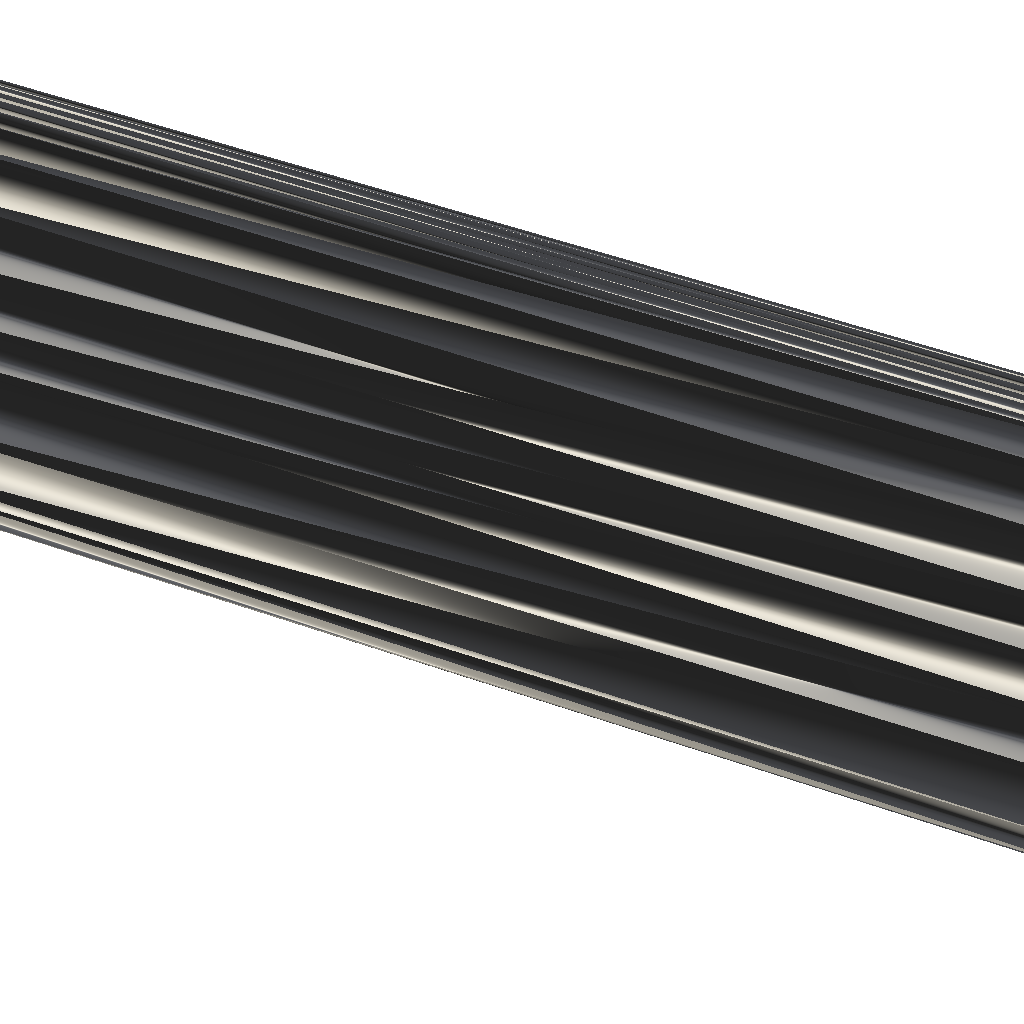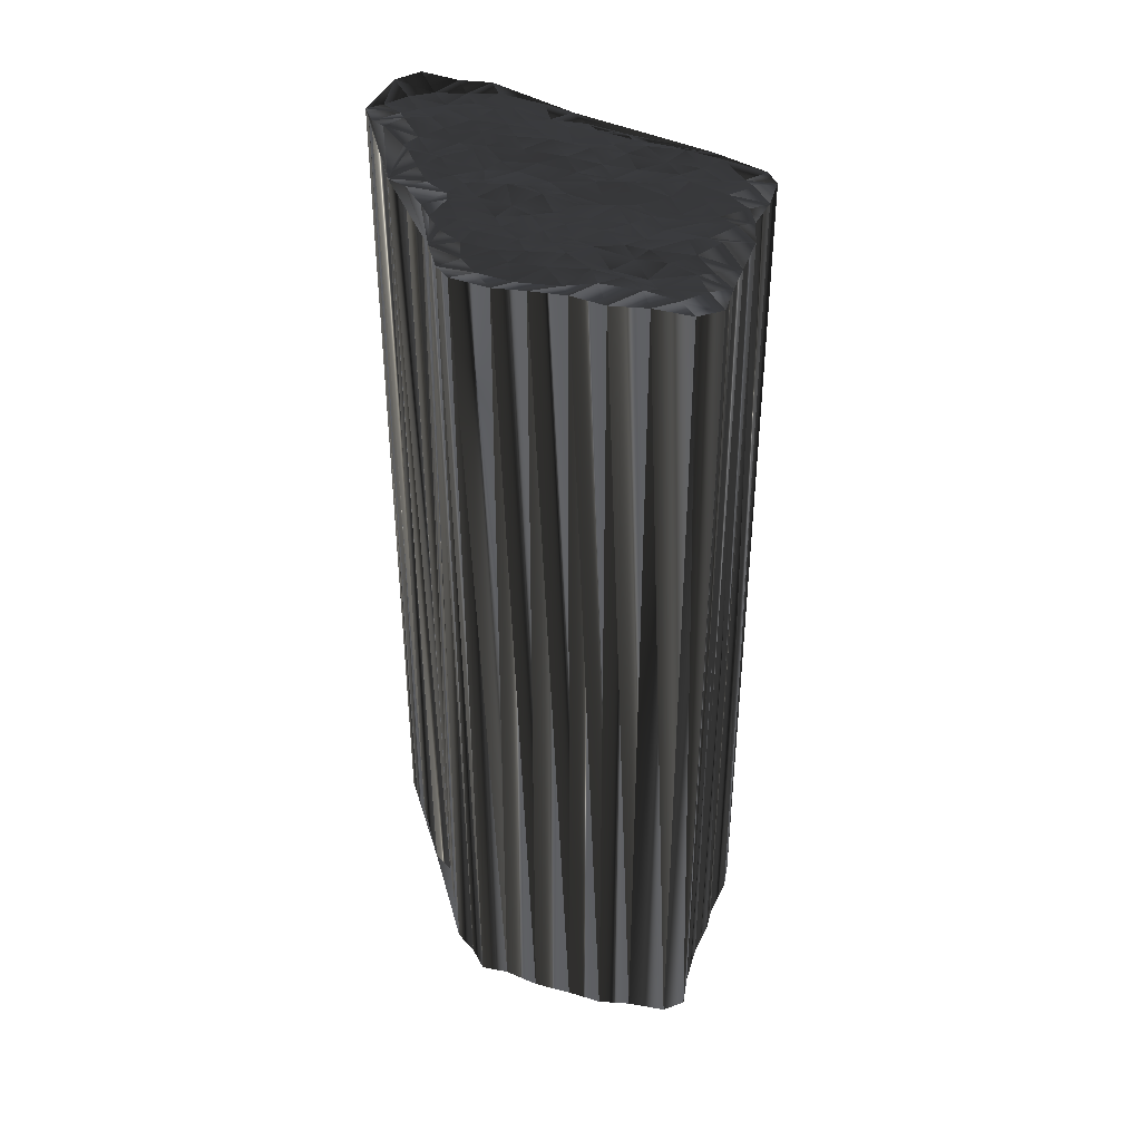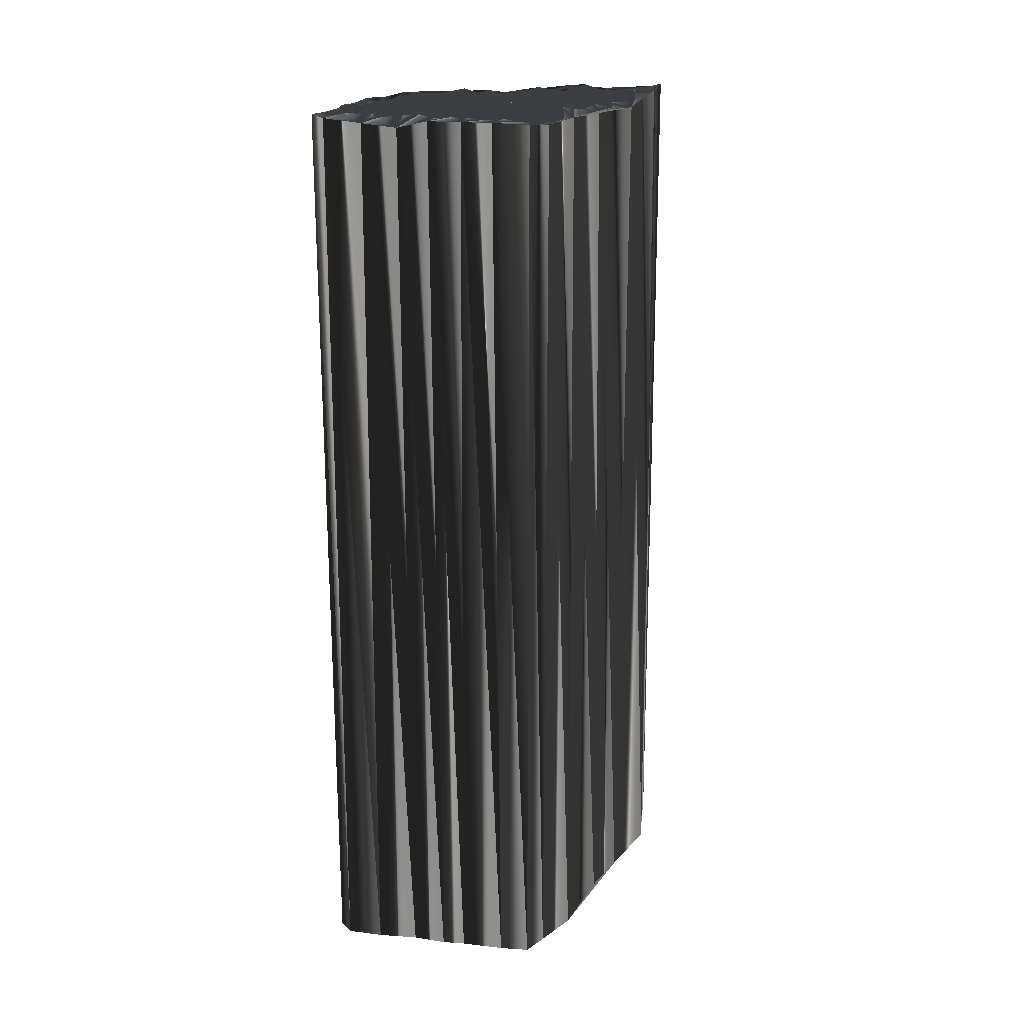
<metadata>
{"format":"obj","ext":"obj","renderer":"f3d","projection":"perspective","resolution":1024,"background":"white","views":[{"elev":55.6,"azim":-69.6,"up":"+Y"},{"elev":41.6,"azim":152.1,"up":"+Z"},{"elev":18.4,"azim":-124.3,"up":"+Z"}]}
</metadata>
<code>
v 135.7 310.6 -0.003563
v 135.4 311.5 -0.01688
v 136.1 309.1 0.05817
v 136.2 309.9 -0.1779
v 136.3 310.6 -0.05174
v 136.3 311.5 -0.0779
v 136 312.2 0.02575
v 136.9 308.2 -0.1394
v 137.1 308.8 0.07111
v 137 309.8 -0.06746
v 136.9 310.7 -0.02644
v 136.9 311.4 -0.06465
v 137.1 312.1 -0.08973
v 137.1 313.1 -0.05499
v 137.9 306.6 -0.02674
v 137.8 307.3 0.05704
v 137.8 308.2 0.005759
v 137.9 309.1 0.04769
v 138 309.8 -0.04654
v 137.7 310.5 -0.04231
v 137.9 311.3 -0.06608
v 137.8 312.1 -0.09645
v 137.7 312.9 0.004529
v 137.6 313.7 -0.05533
v 138.6 305 0.1204
v 138.7 306 -0.1469
v 138.7 306.8 -0.09338
v 138.5 307.4 -0.02992
v 138.7 308.1 0.04537
v 138.7 308.9 -0.01265
v 138.7 309.7 -0.1126
v 138.7 310.5 0.0173
v 138.6 311.4 0.06272
v 138.4 312.2 -0.1309
v 138.6 313 -0.1266
v 138.6 313.9 0.1066
v 138.5 314.4 -0.07131
v 139.3 304.3 -0.02457
v 139.5 304.9 -0.1983
v 139.4 305.8 0.006665
v 139.5 306.4 -0.02585
v 139.4 307.4 0.2079
v 139.3 308.2 0.1541
v 139.4 309.1 -0.05006
v 139.3 309.7 -0.009321
v 139.3 310.5 0.08264
v 139.5 311.5 -0.1875
v 139.5 312.2 -0.1407
v 139.3 313 0.02751
v 139.5 313.7 -0.002453
v 139.4 314.5 -0.05714
v 139.4 315.3 -0.09661
v 140.1 302.4 -0.08439
v 140.3 303.4 0.1213
v 140.1 304.1 0.0698
v 140.3 304.8 0.0728
v 140.3 305.7 -0.08161
v 140.3 306.5 -0.01622
v 140.3 307.4 -0.1216
v 140.1 308.1 -0.08482
v 140.2 308.9 0.05945
v 140.1 309.9 0.03492
v 140.3 310.7 -0.05305
v 140.1 311.3 -0.00088
v 140.2 312.2 -0.01664
v 140.2 312.8 -0.06136
v 140.3 313.9 0.1472
v 140.2 314.6 -0.05722
v 140.2 315.5 -0.04265
v 140.1 316.2 0.05092
v 140.9 301.8 -0.1647
v 141 302.7 -0.002666
v 140.9 303.3 -0.09527
v 140.9 304.1 0.06033
v 141.1 305.1 -0.03253
v 140.8 305.7 0.005929
v 140.9 306.6 0.09873
v 140.9 307.3 0.04987
v 140.9 308.1 -0.04501
v 141.1 309.2 0.005248
v 141.1 309.7 -0.07229
v 141.1 310.7 0.1205
v 141.1 311.5 -0.1028
v 141 312.2 -0.05713
v 141 313.1 0.1173
v 141.1 313.6 -0.04035
v 140.9 314.5 -0.081
v 141 315.4 0.03055
v 140.9 316.1 -0.005476
v 142 300.8 0.1502
v 141.8 301.9 -0.05007
v 141.9 302.7 -0.04471
v 142 303.3 0.1106
v 142 304.1 -0.08234
v 142 305.1 -0.002754
v 141.9 305.8 0.2022
v 142.1 306.5 0.1183
v 141.8 307.3 -0.07573
v 141.9 308.4 0.004836
v 141.7 309 0.07253
v 142 309.6 -0.07457
v 141.9 310.7 0.1246
v 141.8 311.4 -0.02877
v 141.9 312.1 -0.09574
v 141.9 313 -0.09469
v 141.7 313.8 -0.1331
v 141.9 314.6 0.0144
v 141.9 315.4 0.05334
v 142.5 301 0.09111
v 142.6 301.8 0.1815
v 142.7 302.5 -0.126
v 142.6 303.3 -0.1594
v 142.6 304.2 -0.03082
v 142.6 305 0.08925
v 142.6 305.9 0.04237
v 142.8 306.6 -0.1188
v 142.6 307.4 -0.000129
v 142.5 308.1 0.05757
v 142.7 309 0.01578
v 142.8 309.8 0.01591
v 142.5 310.6 0.1057
v 142.5 311.4 -0.0109
v 142.8 312.2 0.2213
v 142.7 312.7 -0.1322
v 142.7 313.8 -0.04641
v 142.7 314.7 -0.1505
v 143.5 301.7 0.155
v 143.2 302.7 -0.08399
v 143.4 303.5 0.1588
v 143.5 304.1 0.02744
v 143.2 304.8 0.04615
v 143.4 306 0.005352
v 143.4 306.6 0.08321
v 143.5 307.3 -0.007118
v 143.4 308.1 0.1295
v 143.5 309 0.2615
v 143.4 309.9 -0.1643
v 143.4 310.6 -0.01159
v 143.6 311.1 0.01476
v 143.5 312.2 -0.05722
v 143.5 312.9 -0.2706
v 143.5 313.9 -0.0498
v 144.2 301.9 -0.04739
v 144.3 302.5 -0.07622
v 144.4 303.3 -0.07778
v 144.2 304.1 0.1368
v 144.3 305.1 0.11
v 144.4 305.8 -0.2013
v 144.2 306.5 0.03845
v 144.2 307.4 -0.02055
v 144.1 308 -0.07158
v 144.2 309 0.08813
v 144.3 309.8 7.3e-05
v 144.3 310.6 -0.01723
v 144.3 311.4 0.01685
v 144.2 312.2 0.001904
v 144.4 312.9 -0.08754
v 145 305.7 -0.07985
v 144.8 306.7 0.006076
v 145 307.2 0.0768
v 145.1 308.2 -0.1156
v 145.1 309 0.1064
v 145 309.9 -0.08545
v 145.1 310.5 0.002824
v 145 311.2 -0.1059
v 145.1 312.1 0.05478
v 146 309.8 0.1689
v 145.8 310.6 0.06243
v 145.8 311.4 -0.06622
v 135.3 310.7 29.92
v 135.4 311.4 29.93
v 136.2 309.1 29.96
v 136.1 309.6 29.94
v 136.1 310.7 29.83
v 136.1 311.3 29.95
v 136.3 312.3 29.98
v 137.2 308.3 30.08
v 137.1 309 30.2
v 137.1 309.9 30.08
v 136.8 310.6 29.98
v 137 311.3 29.97
v 136.9 312.3 30
v 137.1 312.9 29.96
v 137.9 306.8 29.88
v 137.9 307.4 29.97
v 137.9 308.1 30.12
v 137.7 309.1 30.03
v 137.7 309.8 29.99
v 137.8 310.5 30.16
v 137.8 311.5 29.96
v 137.8 312.2 29.99
v 137.7 313 30.06
v 137.7 313.9 30
v 138.6 304.9 29.82
v 138.6 305.7 29.86
v 138.6 306.5 30.03
v 138.6 307.3 29.93
v 138.5 308 29.98
v 138.6 308.8 29.88
v 138.6 309.7 29.9
v 138.5 310.6 29.93
v 138.8 311.6 29.98
v 138.4 312.3 29.97
v 138.6 313 29.94
v 138.6 313.6 30.12
v 138.5 314.5 29.76
v 139.2 304.3 29.96
v 139.5 305.1 29.92
v 139.4 306 30.07
v 139.5 306.5 29.87
v 139.3 307.3 30.05
v 139.5 308.4 30.09
v 139.5 309.1 30
v 139.5 309.7 30.23
v 139.5 310.5 29.94
v 139.5 311.2 29.9
v 139.4 312 29.9
v 139.4 313.1 30.17
v 139.5 313.7 30.03
v 139.4 314.7 29.99
v 139.3 315.4 29.88
v 140.2 302.6 30.15
v 140.4 303.3 30.17
v 140.4 304.3 30.14
v 140.2 305 29.98
v 140.2 305.7 30.08
v 140.2 306.5 30.18
v 140.2 307.5 30.11
v 140.3 308.2 29.97
v 140.1 309.1 30.12
v 140.2 310 29.77
v 140.2 310.6 30.13
v 140.3 311.4 30
v 140.3 312.3 30.03
v 140.6 313 30.16
v 140.4 313.8 30.16
v 140 314.6 30.07
v 140.2 315.5 30.12
v 140.1 316.3 30.02
v 141 301.9 30.08
v 141.1 302.6 29.96
v 141.1 303.3 30.01
v 140.8 304 30.1
v 140.9 304.9 30.04
v 140.9 305.7 30.04
v 141.1 306.4 30.03
v 141 307.2 29.94
v 141.2 308.2 29.9
v 141.1 309.1 29.96
v 141 309.8 29.96
v 141.1 310.5 29.92
v 141 311.3 29.97
v 141 312.4 30.06
v 140.9 312.9 29.87
v 141.1 313.8 29.82
v 141.2 314.6 29.98
v 140.9 315.4 30
v 141 316.2 30.06
v 141.8 301 30.17
v 141.8 301.7 29.79
v 141.8 302.6 29.81
v 142 303.3 30.03
v 141.7 304.3 30.09
v 141.8 305.1 30.08
v 141.9 305.7 29.97
v 141.9 306.6 29.92
v 141.8 307.4 29.98
v 141.9 308.3 30.02
v 141.8 309 30.08
v 141.8 309.8 29.94
v 141.9 310.6 30.04
v 142 311.4 29.96
v 141.8 312.1 30.07
v 141.7 313 29.82
v 141.8 313.8 30.11
v 141.7 314.7 30.16
v 141.8 315.3 30.01
v 142.7 300.8 30.01
v 142.7 301.8 29.9
v 142.7 302.5 29.81
v 142.6 303.3 29.95
v 142.6 304.1 29.95
v 142.5 305 29.92
v 142.5 305.9 30.11
v 142.5 306.7 29.85
v 142.8 307.3 29.94
v 142.6 308.3 30.27
v 142.7 308.9 29.91
v 142.5 309.7 30.03
v 142.6 310.7 30.08
v 142.6 311.2 29.96
v 142.6 312.1 30.14
v 142.3 313 30.05
v 142.6 313.7 30.09
v 142.7 314.5 29.88
v 143.5 301.8 29.85
v 143.3 302.6 29.89
v 143.5 303.3 30.13
v 143.4 304.2 29.95
v 143.5 305.1 29.85
v 143.4 305.7 30.07
v 143.5 306.7 29.98
v 143.4 307.3 30.03
v 143.5 308.2 30.05
v 143.4 309.2 29.9
v 143.5 309.8 29.96
v 143.4 310.6 29.99
v 143.5 311.3 30.04
v 143.4 312.3 30.03
v 143.3 313.2 29.94
v 143.4 313.7 30
v 144.1 301.8 29.88
v 144.3 302.7 29.95
v 144.2 303.3 30.07
v 144.1 304.4 29.96
v 144.1 305 30.07
v 144.2 305.7 29.94
v 144.3 306.6 29.95
v 144.1 307.4 29.93
v 144.3 308.1 30.18
v 144.4 309 30.06
v 144.4 309.8 30.09
v 144.2 310.7 29.95
v 144.1 311.5 29.95
v 144.4 312.2 29.83
v 144.3 312.9 29.93
v 145.2 305.8 29.85
v 145 306.6 29.98
v 144.9 307.5 29.87
v 145 308.2 29.89
v 145.1 309.1 29.94
v 144.9 310.1 30.06
v 145.1 310.6 29.9
v 145.1 311.4 29.86
v 145 312.3 29.87
v 145.7 309.8 30.04
v 145.9 310.6 29.88
v 145.9 311.3 29.91
f 24 23 35
f 40 41 27
f 8 17 9
f 28 29 17
f 21 13 12
f 105 104 123
f 52 51 68
f 48 65 49
f 79 99 80
f 59 43 42
f 25 53 38
f 100 99 118
f 54 73 55
f 140 123 139
f 78 98 79
f 39 56 40
f 25 26 15
f 73 74 55
f 40 56 57
f 93 94 74
f 53 54 38
f 74 94 75
f 55 56 39
f 42 58 59
f 62 46 45
f 59 77 78
f 78 79 60
f 3 25 15
f 27 26 40
f 40 57 41
f 27 28 16
f 20 12 11
f 41 28 27
f 62 81 63
f 30 31 19
f 15 8 3
f 21 22 13
f 9 4 3
f 66 50 49
f 21 33 22
f 67 66 85
f 65 64 83
f 35 48 49
f 82 102 83
f 82 64 63
f 77 76 96
f 117 116 133
f 120 121 102
f 100 81 80
f 49 65 66
f 108 107 126
f 104 105 85
f 119 136 120
f 154 155 139
f 164 155 154
f 166 156 165
f 162 163 153
f 99 79 98
f 117 133 134
f 132 147 148
f 115 131 132
f 116 132 133
f 115 114 131
f 152 153 137
f 72 91 92
f 92 111 93
f 113 114 95
f 77 96 97
f 113 130 114
f 114 115 96
f 130 146 131
f 72 92 73
f 26 39 40
f 19 31 20
f 16 15 27
f 25 39 26
f 26 27 15
f 41 42 28
f 29 42 43
f 41 58 42
f 60 44 43
f 25 38 39
f 39 38 55
f 58 76 77
f 57 58 41
f 54 72 73
f 53 72 54
f 54 55 38
f 92 91 110
f 53 71 72
f 72 71 91
f 73 93 74
f 74 75 56
f 57 75 76
f 77 97 78
f 55 74 56
f 56 75 57
f 57 76 58
f 58 77 59
f 44 60 61
f 29 18 17
f 59 60 43
f 43 30 29
f 59 78 60
f 45 44 61
f 98 97 116
f 79 80 61
f 60 79 61
f 63 47 46
f 61 80 62
f 62 80 81
f 61 62 45
f 44 30 43
f 31 44 45
f 46 62 63
f 18 10 9
f 16 8 15
f 32 20 31
f 31 30 44
f 16 28 17
f 17 18 9
f 28 42 29
f 29 30 18
f 4 1 3
f 16 17 8
f 8 9 3
f 10 5 4
f 2 5 6
f 18 19 10
f 10 4 9
f 11 6 5
f 11 5 10
f 21 12 20
f 19 11 10
f 18 30 19
f 19 20 11
f 21 20 32
f 32 31 45
f 11 12 6
f 2 6 7
f 12 7 6
f 4 5 1
f 1 5 2
f 14 7 13
f 13 7 12
f 14 13 22
f 33 21 32
f 14 22 23
f 23 22 34
f 14 23 24
f 50 36 49
f 34 48 35
f 35 36 24
f 24 36 37
f 32 46 33
f 33 34 22
f 33 46 47
f 34 35 23
f 37 36 50
f 68 67 86
f 51 67 68
f 89 88 108
f 37 51 52
f 52 68 69
f 69 68 87
f 52 69 70
f 88 69 87
f 88 70 69
f 68 86 87
f 124 106 105
f 89 70 88
f 88 87 107
f 66 67 50
f 49 36 35
f 85 105 86
f 85 86 67
f 34 33 47
f 48 64 65
f 67 51 50
f 50 51 37
f 32 45 46
f 47 63 64
f 64 48 47
f 47 48 34
f 64 82 83
f 65 84 66
f 84 65 83
f 120 102 101
f 101 82 81
f 81 82 63
f 119 101 100
f 100 101 81
f 133 148 149
f 119 120 101
f 120 137 121
f 121 138 122
f 139 123 122
f 121 103 102
f 141 157 142
f 103 84 83
f 82 101 102
f 103 121 122
f 83 102 103
f 104 122 123
f 103 122 104
f 84 85 66
f 85 84 104
f 104 84 103
f 123 124 105
f 106 125 107
f 108 88 107
f 106 87 86
f 125 141 142
f 125 126 107
f 126 125 142
f 141 125 124
f 107 87 106
f 106 86 105
f 123 140 124
f 124 125 106
f 121 137 138
f 138 139 122
f 164 165 155
f 154 139 138
f 124 140 141
f 141 140 156
f 157 141 156
f 155 140 139
f 157 156 166
f 166 165 169
f 168 165 164
f 165 156 155
f 155 156 140
f 169 165 168
f 167 164 163
f 163 164 154
f 168 164 167
f 119 135 136
f 137 153 138
f 163 154 153
f 153 154 138
f 149 158 159
f 120 136 137
f 135 151 136
f 136 152 137
f 152 151 161
f 152 162 153
f 151 135 150
f 162 167 163
f 150 159 160
f 152 161 162
f 160 167 161
f 161 167 162
f 148 158 149
f 134 150 135
f 158 167 159
f 159 167 160
f 132 148 133
f 119 118 135
f 133 149 134
f 150 149 159
f 134 149 150
f 151 160 161
f 152 136 151
f 151 150 160
f 97 115 116
f 118 134 135
f 119 100 118
f 118 117 134
f 78 97 98
f 99 117 118
f 100 80 99
f 99 98 117
f 75 95 76
f 76 95 96
f 95 114 96
f 96 115 97
f 117 98 116
f 116 115 132
f 129 112 128
f 131 147 132
f 127 128 111
f 111 112 93
f 112 129 113
f 75 94 95
f 73 92 93
f 94 112 113
f 93 112 94
f 94 113 95
f 92 110 111
f 71 90 91
f 91 90 109
f 110 127 111
f 91 109 110
f 158 146 145
f 110 109 127
f 127 109 143
f 112 111 128
f 128 127 143
f 128 143 144
f 129 130 113
f 129 145 130
f 130 131 114
f 158 148 147
f 158 144 143
f 131 146 147
f 147 146 158
f 158 145 144
f 144 129 128
f 146 130 145
f 145 129 144
f 192 193 204
f 210 209 196
f 186 177 178
f 198 197 186
f 182 190 181
f 273 274 292
f 220 221 237
f 234 217 218
f 268 248 249
f 212 228 211
f 222 194 207
f 268 269 287
f 242 223 224
f 292 309 308
f 267 247 248
f 225 208 209
f 195 194 184
f 243 242 224
f 225 209 226
f 263 262 243
f 223 222 207
f 263 243 244
f 225 224 208
f 227 211 228
f 215 231 214
f 246 228 247
f 248 247 229
f 194 172 184
f 195 196 209
f 226 209 210
f 197 196 185
f 181 189 180
f 197 210 196
f 250 231 232
f 200 199 188
f 177 184 172
f 191 190 182
f 173 178 172
f 219 235 218
f 202 190 191
f 235 236 254
f 233 234 252
f 217 204 218
f 271 251 252
f 233 251 232
f 245 246 265
f 285 286 302
f 290 289 271
f 250 269 249
f 234 218 235
f 276 277 295
f 274 273 254
f 305 288 289
f 324 323 308
f 324 333 323
f 325 335 334
f 332 331 322
f 248 268 267
f 302 286 303
f 316 301 317
f 300 284 301
f 301 285 302
f 283 284 300
f 322 321 306
f 260 241 261
f 280 261 262
f 283 282 264
f 265 246 266
f 299 282 283
f 284 283 265
f 315 299 300
f 261 241 242
f 208 195 209
f 200 188 189
f 184 185 196
f 208 194 195
f 196 195 184
f 211 210 197
f 211 198 212
f 227 210 211
f 213 229 212
f 207 194 208
f 207 208 224
f 245 227 246
f 227 226 210
f 241 223 242
f 241 222 223
f 224 223 207
f 260 261 279
f 240 222 241
f 240 241 260
f 262 242 243
f 244 243 225
f 244 226 245
f 266 246 247
f 243 224 225
f 244 225 226
f 245 226 227
f 246 227 228
f 229 213 230
f 187 198 186
f 229 228 212
f 199 212 198
f 247 228 229
f 213 214 230
f 266 267 285
f 249 248 230
f 248 229 230
f 216 232 215
f 249 230 231
f 249 231 250
f 231 230 214
f 199 213 212
f 213 200 214
f 231 215 232
f 179 187 178
f 177 185 184
f 189 201 200
f 199 200 213
f 197 185 186
f 187 186 178
f 211 197 198
f 199 198 187
f 170 173 172
f 186 185 177
f 178 177 172
f 174 179 173
f 174 171 175
f 188 187 179
f 173 179 178
f 175 180 174
f 174 180 179
f 181 190 189
f 180 188 179
f 199 187 188
f 189 188 180
f 189 190 201
f 200 201 214
f 181 180 175
f 175 171 176
f 176 181 175
f 174 173 170
f 174 170 171
f 176 183 182
f 176 182 181
f 182 183 191
f 190 202 201
f 191 183 192
f 191 192 203
f 192 183 193
f 205 219 218
f 217 203 204
f 205 204 193
f 205 193 206
f 215 201 202
f 203 202 191
f 215 202 216
f 204 203 192
f 205 206 219
f 236 237 255
f 236 220 237
f 257 258 277
f 220 206 221
f 237 221 238
f 237 238 256
f 238 221 239
f 238 257 256
f 239 257 238
f 255 237 256
f 275 293 274
f 239 258 257
f 256 257 276
f 236 235 219
f 205 218 204
f 274 254 255
f 255 254 236
f 202 203 216
f 233 217 234
f 220 236 219
f 220 219 206
f 214 201 215
f 232 216 233
f 217 233 216
f 217 216 203
f 251 233 252
f 253 234 235
f 234 253 252
f 271 289 270
f 251 270 250
f 251 250 232
f 270 288 269
f 270 269 250
f 317 302 318
f 289 288 270
f 306 289 290
f 307 290 291
f 292 308 291
f 272 290 271
f 326 310 311
f 253 272 252
f 270 251 271
f 290 272 291
f 271 252 272
f 291 273 292
f 291 272 273
f 254 253 235
f 253 254 273
f 253 273 272
f 293 292 274
f 294 275 276
f 257 277 276
f 256 275 255
f 310 294 311
f 295 294 276
f 294 295 311
f 294 310 293
f 256 276 275
f 255 275 274
f 309 292 293
f 294 293 275
f 306 290 307
f 308 307 291
f 334 333 324
f 308 323 307
f 309 293 310
f 309 310 325
f 310 326 325
f 309 324 308
f 325 326 335
f 334 335 338
f 334 337 333
f 325 334 324
f 325 324 309
f 334 338 337
f 333 336 332
f 333 332 323
f 333 337 336
f 304 288 305
f 322 306 307
f 323 332 322
f 323 322 307
f 327 318 328
f 305 289 306
f 320 304 305
f 321 305 306
f 320 321 330
f 331 321 322
f 304 320 319
f 336 331 332
f 328 319 329
f 330 321 331
f 336 329 330
f 336 330 331
f 327 317 318
f 319 303 304
f 336 327 328
f 336 328 329
f 317 301 302
f 287 288 304
f 318 302 303
f 318 319 328
f 318 303 319
f 329 320 330
f 305 321 320
f 319 320 329
f 284 266 285
f 303 287 304
f 269 288 287
f 286 287 303
f 266 247 267
f 286 268 287
f 249 269 268
f 267 268 286
f 264 244 245
f 264 245 265
f 283 264 265
f 284 265 266
f 267 286 285
f 284 285 301
f 281 298 297
f 316 300 301
f 297 296 280
f 281 280 262
f 298 281 282
f 263 244 264
f 261 242 262
f 281 263 282
f 281 262 263
f 282 263 264
f 279 261 280
f 259 240 260
f 259 260 278
f 296 279 280
f 278 260 279
f 315 327 314
f 278 279 296
f 278 296 312
f 280 281 297
f 296 297 312
f 312 297 313
f 299 298 282
f 314 298 299
f 300 299 283
f 317 327 316
f 313 327 312
f 315 300 316
f 315 316 327
f 314 327 313
f 298 313 297
f 299 315 314
f 298 314 313
f 1 170 3
f 3 172 170
f 3 172 15
f 15 184 172
f 15 184 25
f 25 194 184
f 25 194 53
f 53 222 194
f 53 222 71
f 71 240 222
f 71 240 90
f 90 259 240
f 90 259 109
f 109 278 259
f 109 278 143
f 143 312 278
f 143 312 144
f 144 313 312
f 144 313 145
f 145 314 313
f 145 314 158
f 158 327 314
f 158 327 159
f 159 328 327
f 159 328 160
f 160 329 328
f 160 329 167
f 167 336 329
f 167 336 168
f 168 337 336
f 168 337 169
f 169 338 337
f 169 338 166
f 166 335 338
f 166 335 157
f 157 326 335
f 157 326 142
f 142 311 326
f 142 311 126
f 126 295 311
f 126 295 108
f 108 277 295
f 108 277 89
f 89 258 277
f 89 258 70
f 70 239 258
f 70 239 52
f 52 221 239
f 52 221 37
f 37 206 221
f 37 206 24
f 24 193 206
f 24 193 14
f 14 183 193
f 14 183 7
f 7 176 183
f 7 176 2
f 2 171 176
f 2 171 1
f 1 170 171

</code>
